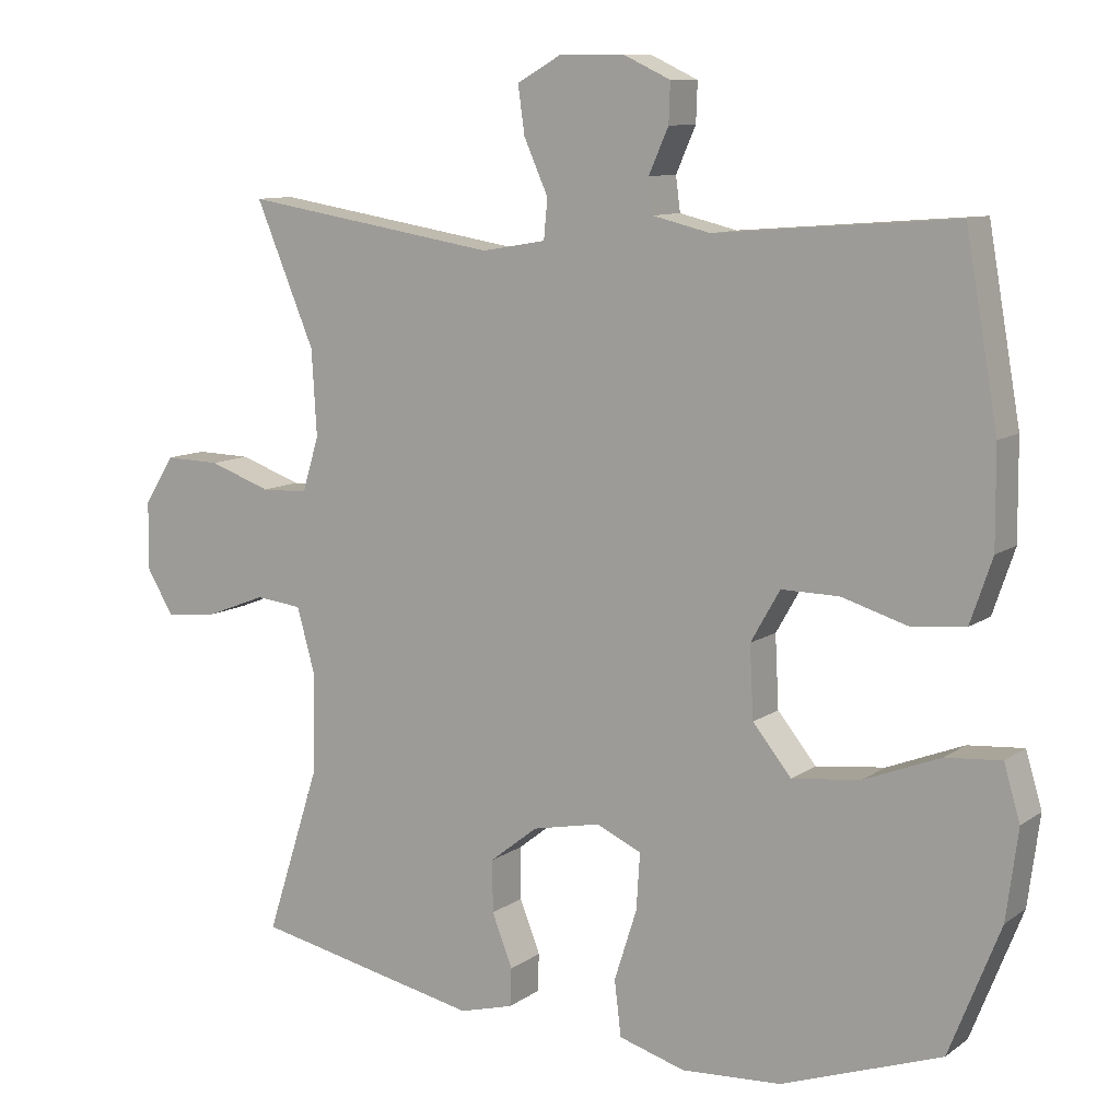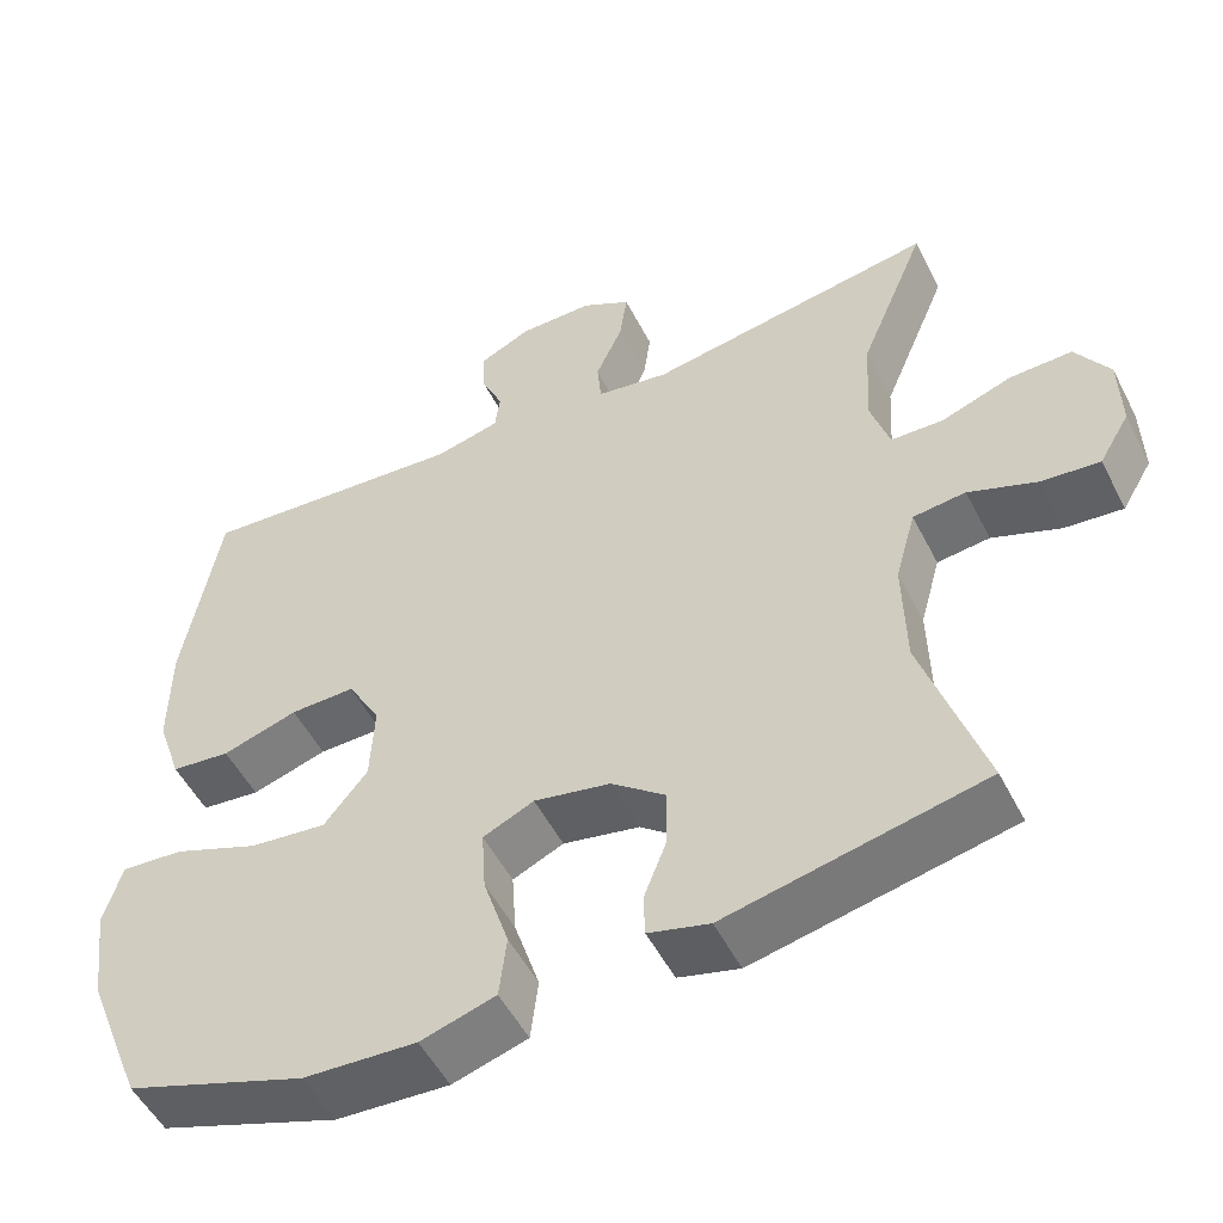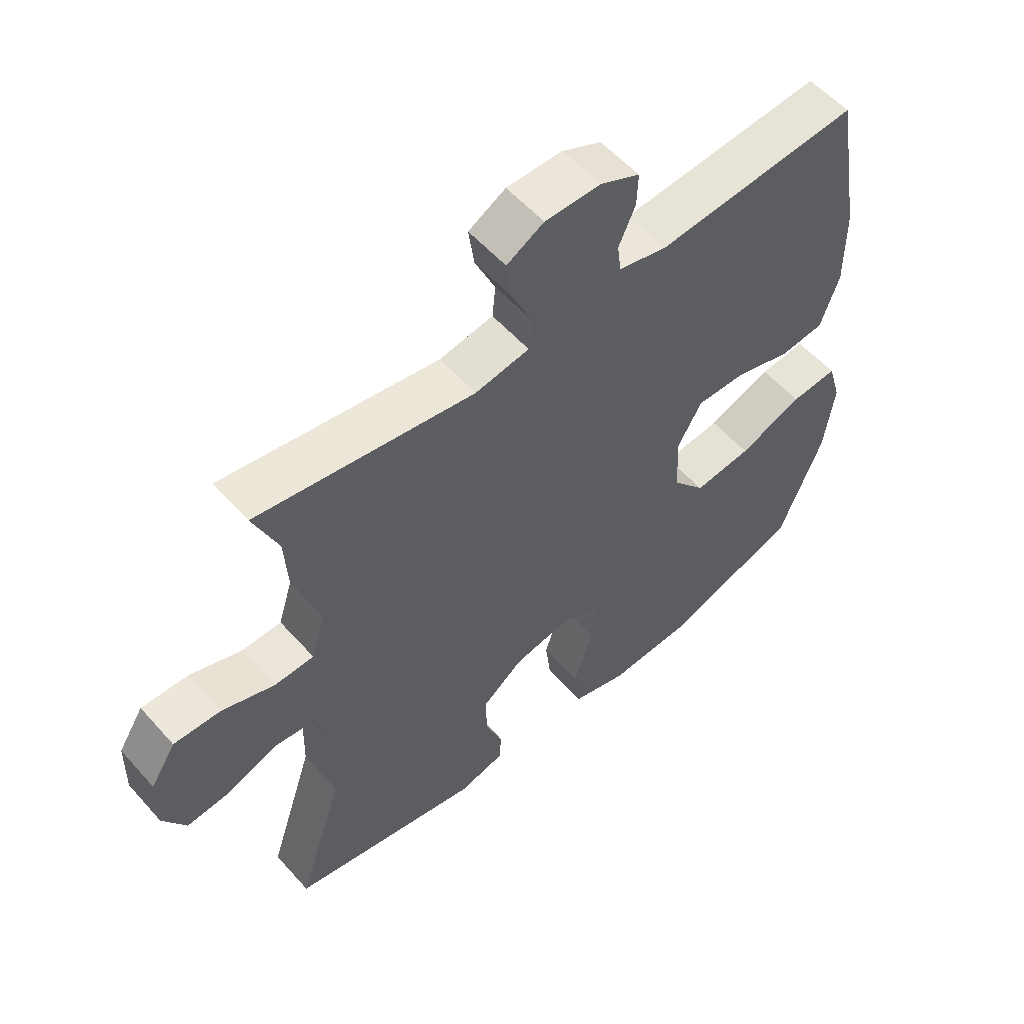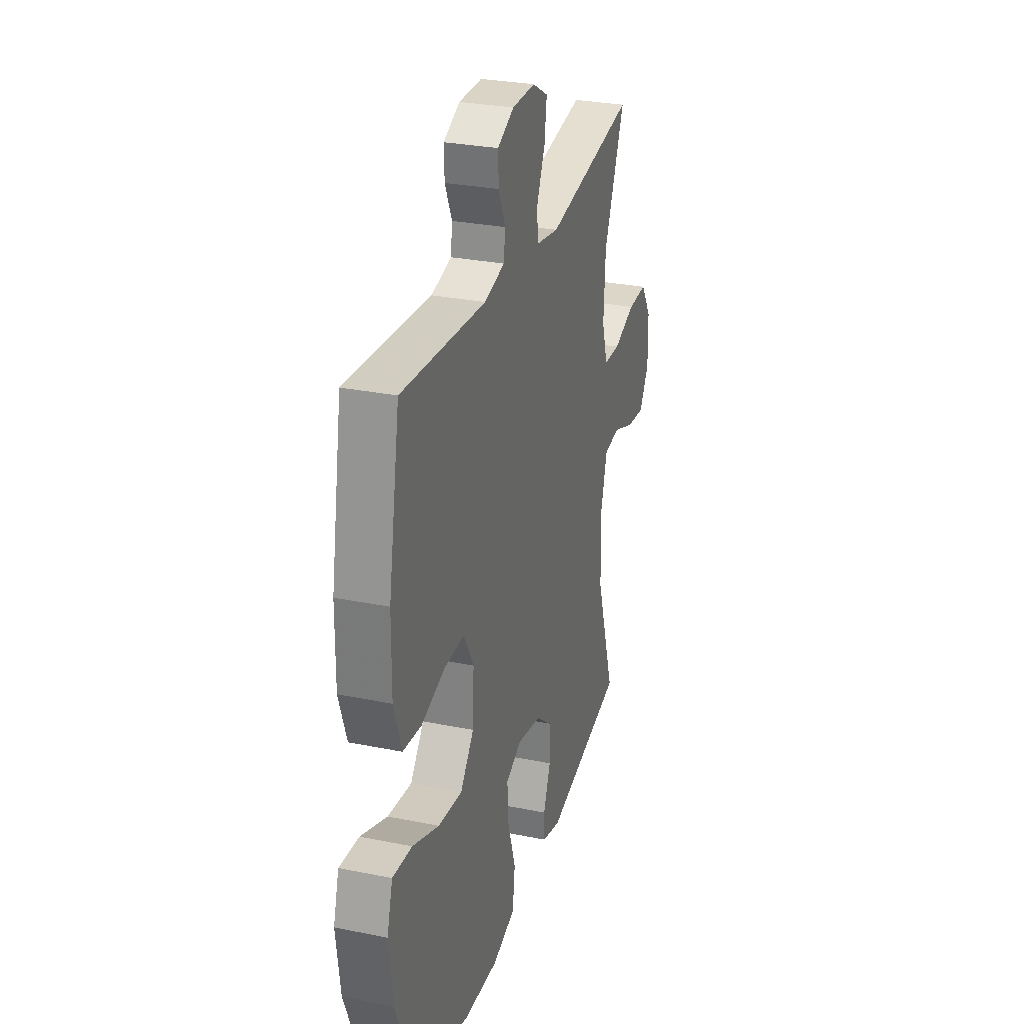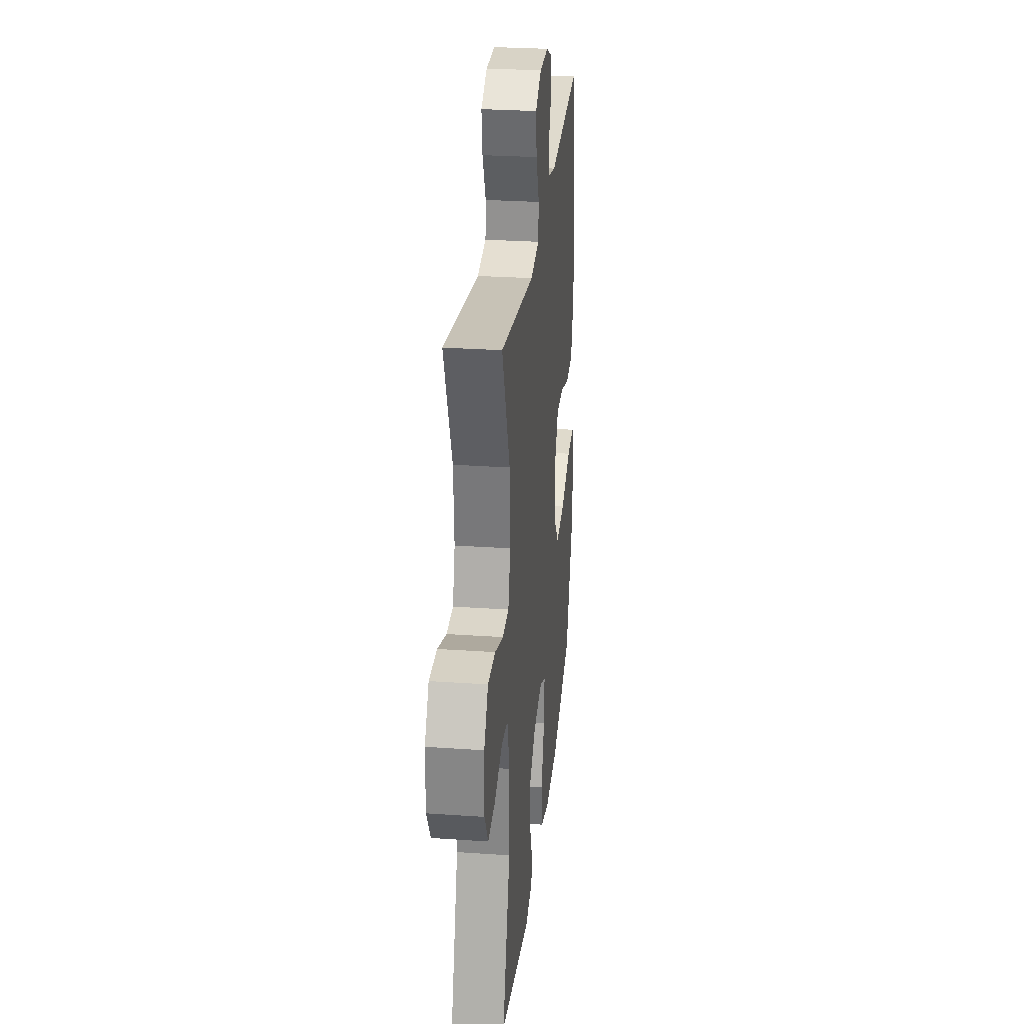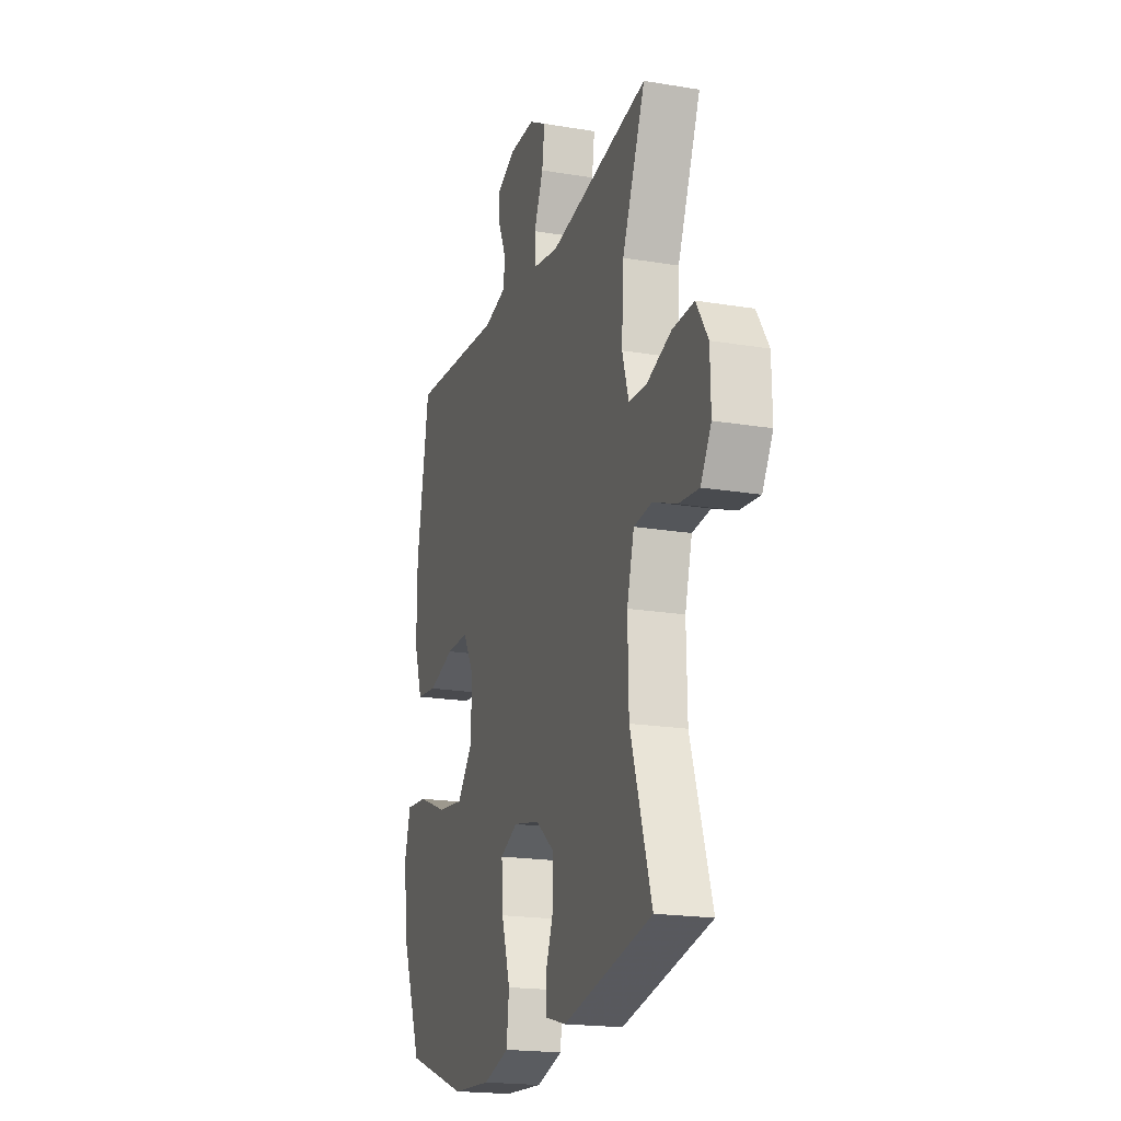
<metadata>
{"format":"obj","ext":"obj","renderer":"f3d","projection":"perspective","resolution":1024,"background":"white","views":[{"elev":10.0,"azim":30.7,"up":"+Z"},{"elev":-52.0,"azim":-153.4,"up":"+Z"},{"elev":56.0,"azim":-40.9,"up":"+Z"},{"elev":28.9,"azim":106.8,"up":"+Z"},{"elev":28.2,"azim":-84.0,"up":"+Z"},{"elev":-19.4,"azim":-107.4,"up":"+Z"}]}
</metadata>
<code>
v -0.5 0.07 0.5
v -0.149 0.07 0.443
v -0.061 0.07 0.458
v -0.056 0.07 0.512
v -0.089 0.07 0.586
v -0.098 0.07 0.651
v -0.038 0.07 0.685
v 0.052 0.07 0.685
v 0.116 0.07 0.655
v 0.114 0.07 0.601
v 0.087 0.07 0.54
v 0.093 0.07 0.493
v 0.172 0.07 0.474
v 0.5 0.07 0.5
v 0.544 0.07 0.249
v 0.545 0.07 0.116
v 0.515 0.07 0.028
v 0.443 0.07 0.02
v 0.351 0.07 0.048
v 0.272 0.07 0.049
v 0.232 0.07 -0.021
v 0.237 0.07 -0.119
v 0.29 0.07 -0.184
v 0.384 0.07 -0.173
v 0.488 0.07 -0.132
v 0.564 0.07 -0.126
v 0.586 0.07 -0.201
v 0.57 0.07 -0.323
v 0.5 0.07 -0.5
v 0.281 0.07 -0.577
v 0.144 0.07 -0.585
v 0.053 0.07 -0.558
v 0.044 0.07 -0.482
v 0.075 0.07 -0.385
v 0.08 0.07 -0.308
v 0.018 0.07 -0.28
v -0.075 0.07 -0.299
v -0.141 0.07 -0.351
v -0.14 0.07 -0.422
v -0.112 0.07 -0.494
v -0.114 0.07 -0.546
v -0.188 0.07 -0.566
v -0.5 0.07 -0.5
v -0.426 0.07 -0.27
v -0.423 0.07 -0.134
v -0.448 0.07 -0.044
v -0.512 0.07 -0.037
v -0.595 0.07 -0.069
v -0.666 0.07 -0.076
v -0.703 0.07 -0.014
v -0.701 0.07 0.079
v -0.66 0.07 0.144
v -0.584 0.07 0.142
v -0.499 0.07 0.112
v -0.435 0.07 0.114
v -0.412 0.07 0.189
v -0.419 0.07 0.306
v -0.5 0 0.5
v -0.149 0 0.443
v -0.061 0 0.458
v -0.056 0 0.512
v -0.089 0 0.586
v -0.098 0 0.651
v -0.038 0 0.685
v 0.052 0 0.685
v 0.116 0 0.655
v 0.114 0 0.601
v 0.087 0 0.54
v 0.093 0 0.493
v 0.172 0 0.474
v 0.5 0 0.5
v 0.544 0 0.249
v 0.545 0 0.116
v 0.515 0 0.028
v 0.443 0 0.02
v 0.351 0 0.048
v 0.272 0 0.049
v 0.232 0 -0.021
v 0.237 0 -0.119
v 0.29 0 -0.184
v 0.384 0 -0.173
v 0.488 0 -0.132
v 0.564 0 -0.126
v 0.586 0 -0.201
v 0.57 0 -0.323
v 0.5 0 -0.5
v 0.281 0 -0.577
v 0.144 0 -0.585
v 0.053 0 -0.558
v 0.044 0 -0.482
v 0.075 0 -0.385
v 0.08 0 -0.308
v 0.018 0 -0.28
v -0.075 0 -0.299
v -0.141 0 -0.351
v -0.14 0 -0.422
v -0.112 0 -0.494
v -0.114 0 -0.546
v -0.188 0 -0.566
v -0.5 0 -0.5
v -0.426 0 -0.27
v -0.423 0 -0.134
v -0.448 0 -0.044
v -0.512 0 -0.037
v -0.595 0 -0.069
v -0.666 0 -0.076
v -0.703 0 -0.014
v -0.701 0 0.079
v -0.66 0 0.144
v -0.584 0 0.142
v -0.499 0 0.112
v -0.435 0 0.114
v -0.412 0 0.189
v -0.419 0 0.306
f 52 53 54
f 51 52 54
f 50 51 54
f 49 50 54
f 48 49 54
f 47 48 54
f 46 47 54 55
f 45 46 55 56
f 42 43 44
f 41 42 44
f 40 41 44
f 39 40 44
f 44 45 56
f 39 44 56
f 38 39 56
f 32 33 34
f 31 32 34
f 30 31 34
f 29 30 34
f 28 29 34
f 27 28 34
f 26 27 34
f 25 26 34
f 24 25 34
f 23 24 34 35
f 22 23 35 36
f 17 18 19
f 16 17 19
f 15 16 19
f 14 15 19
f 13 14 19
f 12 13 19 20
f 9 10 11
f 8 9 11
f 7 8 11
f 6 7 11
f 5 6 11
f 4 5 11
f 3 4 11 12
f 57 1 2
f 57 2 3
f 56 57 3
f 38 56 3
f 37 38 3
f 12 20 21
f 3 12 21
f 37 3 21
f 36 37 21
f 21 22 36
f 111 110 109
f 111 109 108
f 111 108 107
f 111 107 106
f 111 106 105
f 111 105 104
f 112 111 104 103
f 113 112 103 102
f 101 100 99
f 101 99 98
f 101 98 97
f 101 97 96
f 113 102 101
f 113 101 96
f 113 96 95
f 91 90 89
f 91 89 88
f 91 88 87
f 91 87 86
f 91 86 85
f 91 85 84
f 91 84 83
f 91 83 82
f 91 82 81
f 92 91 81 80
f 93 92 80 79
f 76 75 74
f 76 74 73
f 76 73 72
f 76 72 71
f 76 71 70
f 77 76 70 69
f 68 67 66
f 68 66 65
f 68 65 64
f 68 64 63
f 68 63 62
f 68 62 61
f 69 68 61 60
f 59 58 114
f 60 59 114
f 60 114 113
f 60 113 95
f 60 95 94
f 78 77 69
f 78 69 60
f 78 60 94
f 78 94 93
f 93 79 78
f 1 58 59 2
f 2 59 60 3
f 3 60 61 4
f 4 61 62 5
f 5 62 63 6
f 6 63 64 7
f 7 64 65 8
f 8 65 66 9
f 9 66 67 10
f 10 67 68 11
f 11 68 69 12
f 12 69 70 13
f 13 70 71 14
f 14 71 72 15
f 15 72 73 16
f 16 73 74 17
f 17 74 75 18
f 18 75 76 19
f 19 76 77 20
f 20 77 78 21
f 21 78 79 22
f 22 79 80 23
f 23 80 81 24
f 24 81 82 25
f 25 82 83 26
f 26 83 84 27
f 27 84 85 28
f 28 85 86 29
f 29 86 87 30
f 30 87 88 31
f 31 88 89 32
f 32 89 90 33
f 33 90 91 34
f 34 91 92 35
f 35 92 93 36
f 36 93 94 37
f 37 94 95 38
f 38 95 96 39
f 39 96 97 40
f 40 97 98 41
f 41 98 99 42
f 42 99 100 43
f 43 100 101 44
f 44 101 102 45
f 45 102 103 46
f 46 103 104 47
f 47 104 105 48
f 48 105 106 49
f 49 106 107 50
f 50 107 108 51
f 51 108 109 52
f 52 109 110 53
f 53 110 111 54
f 54 111 112 55
f 55 112 113 56
f 56 113 114 57
f 57 114 58 1

</code>
